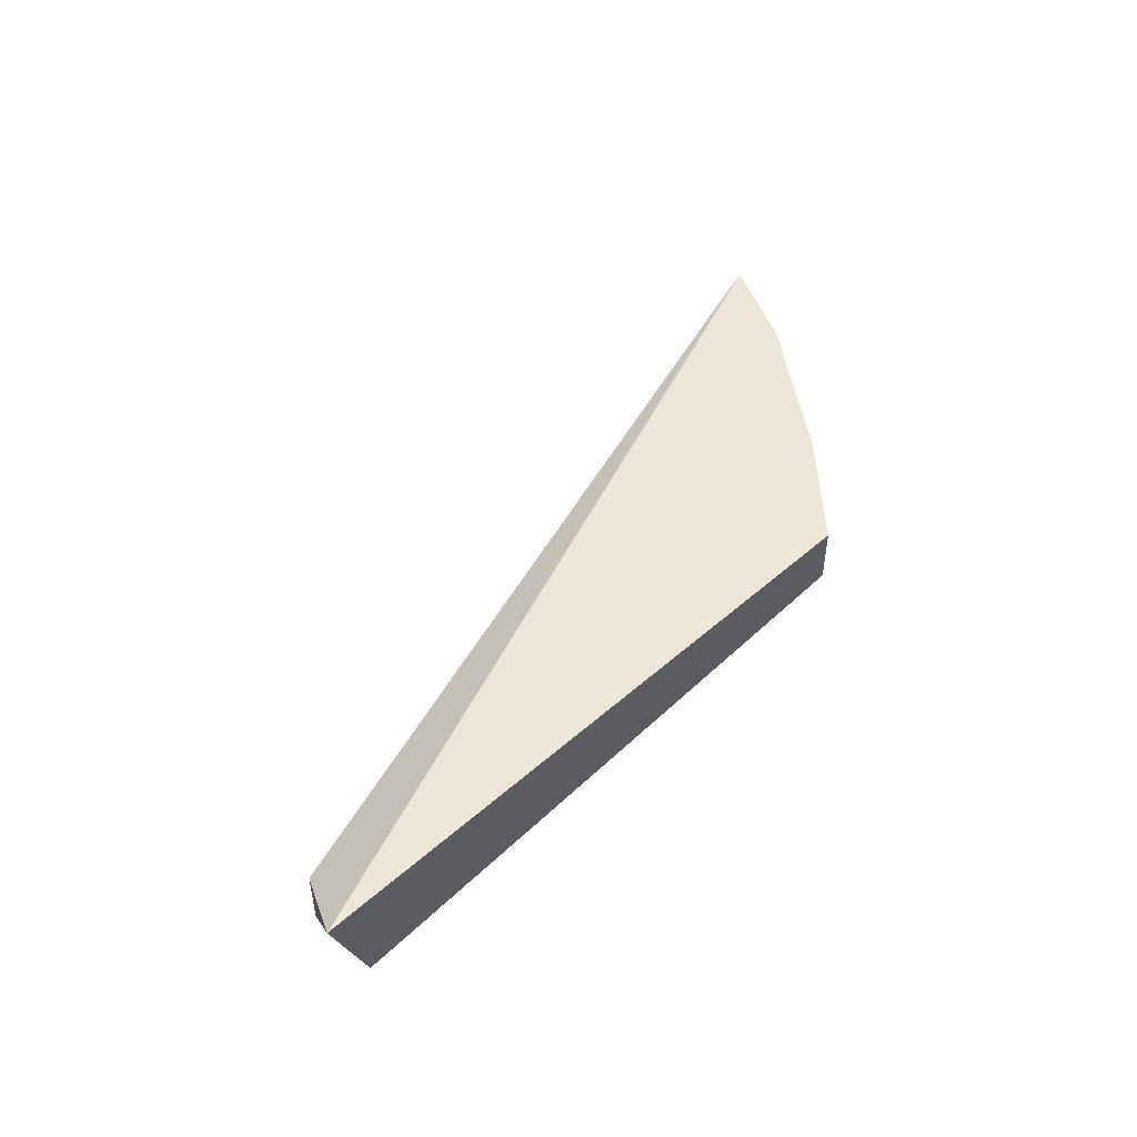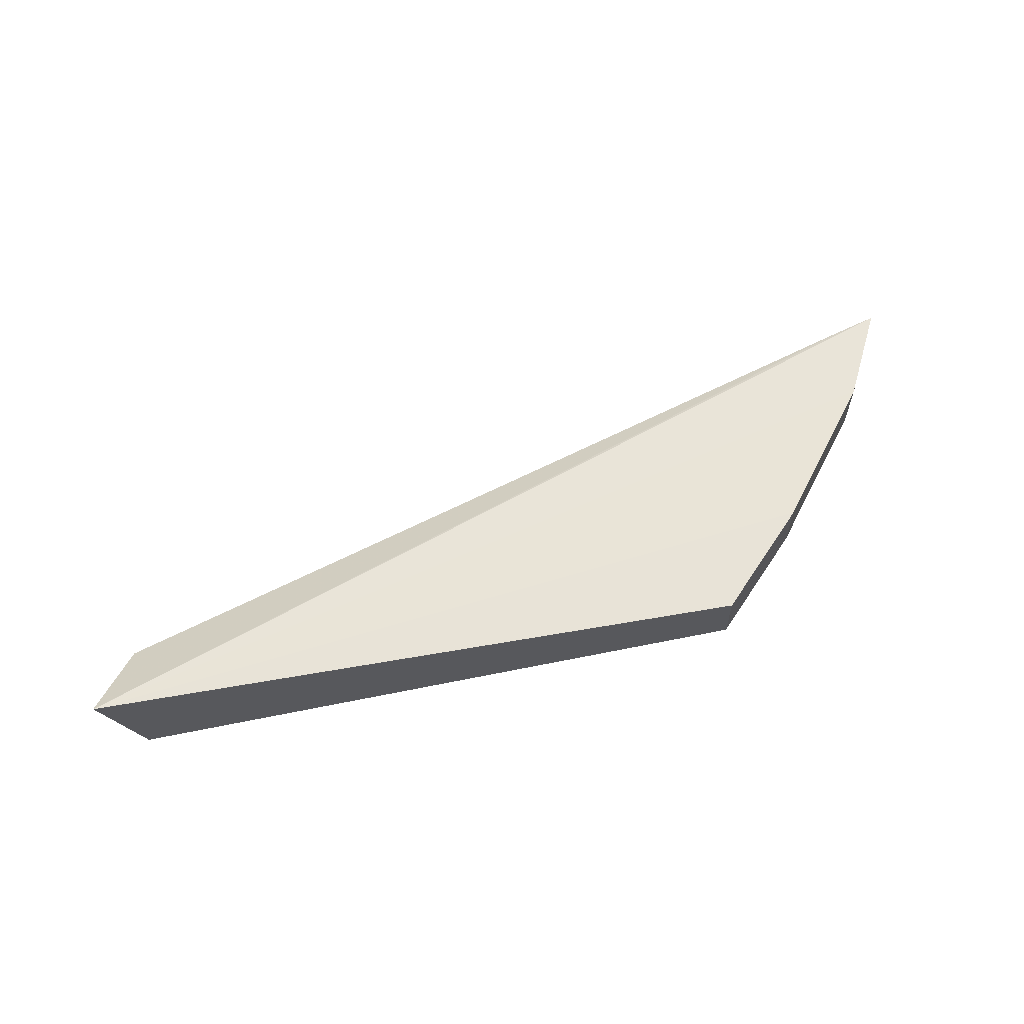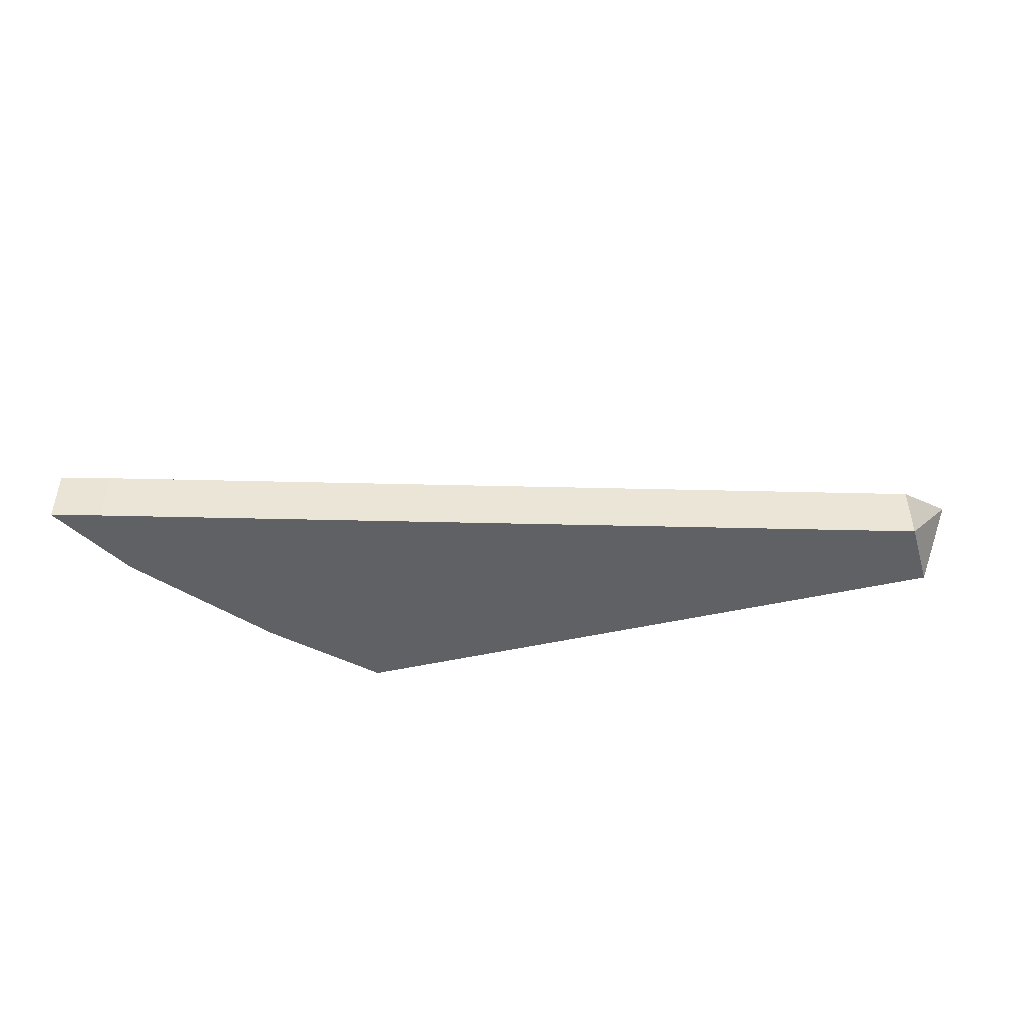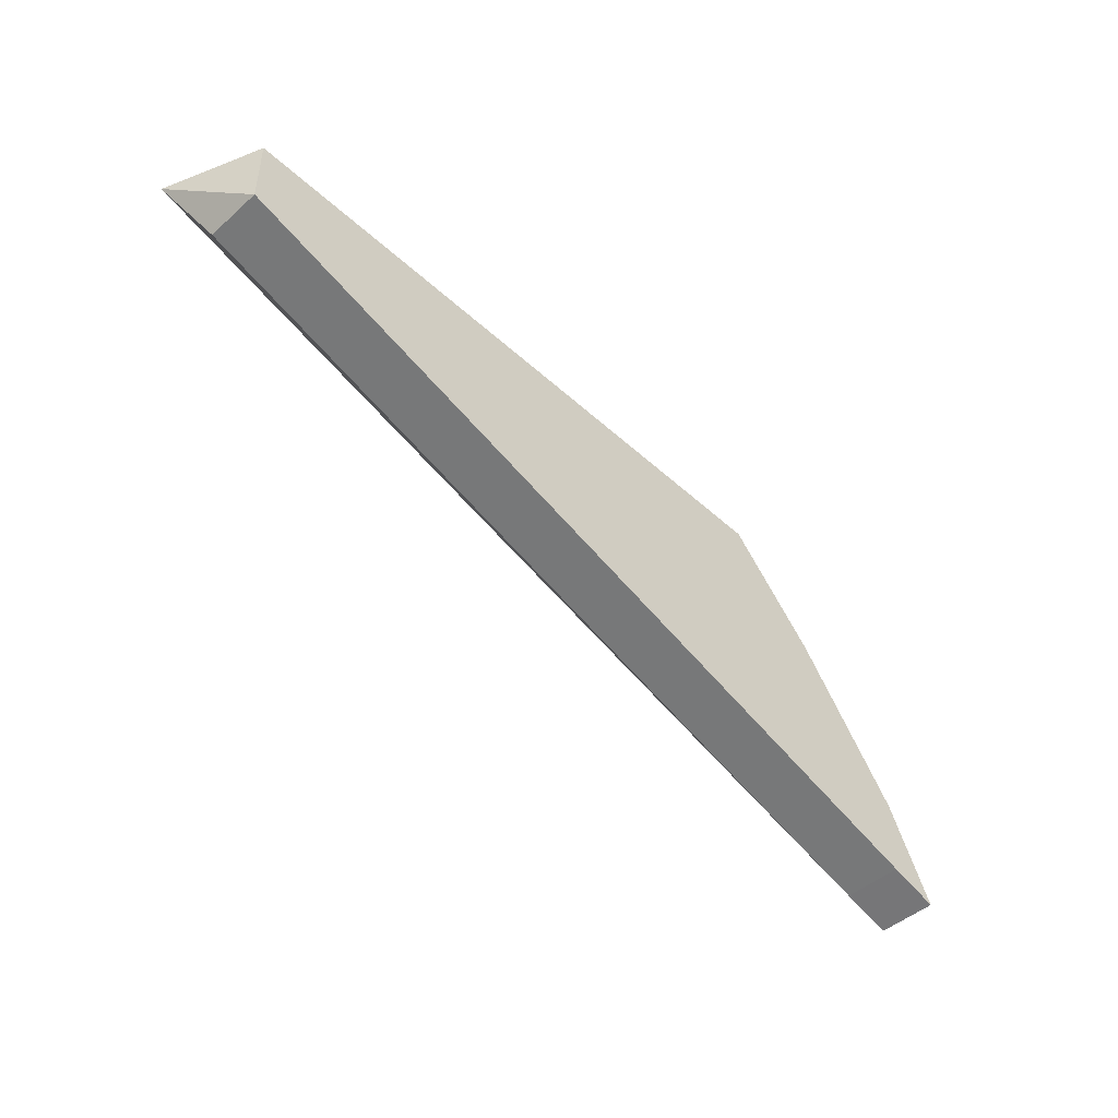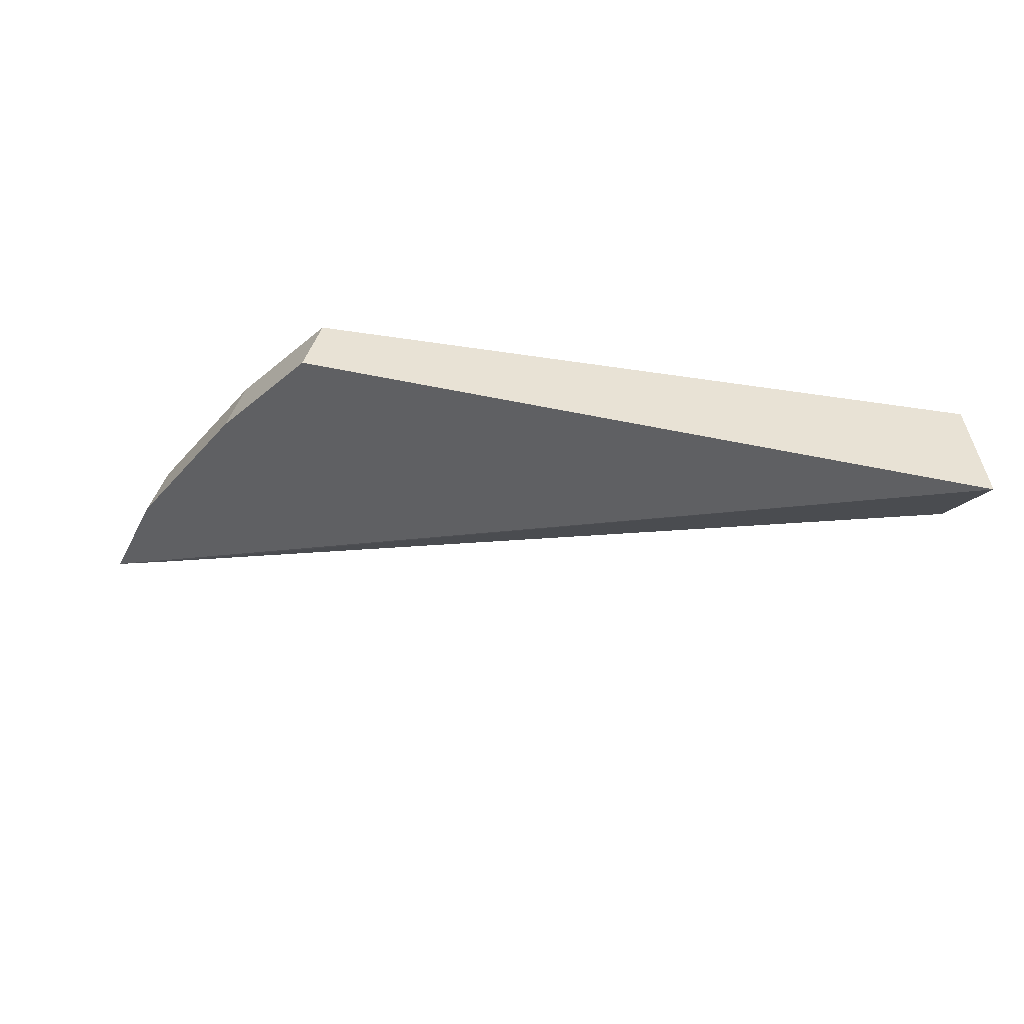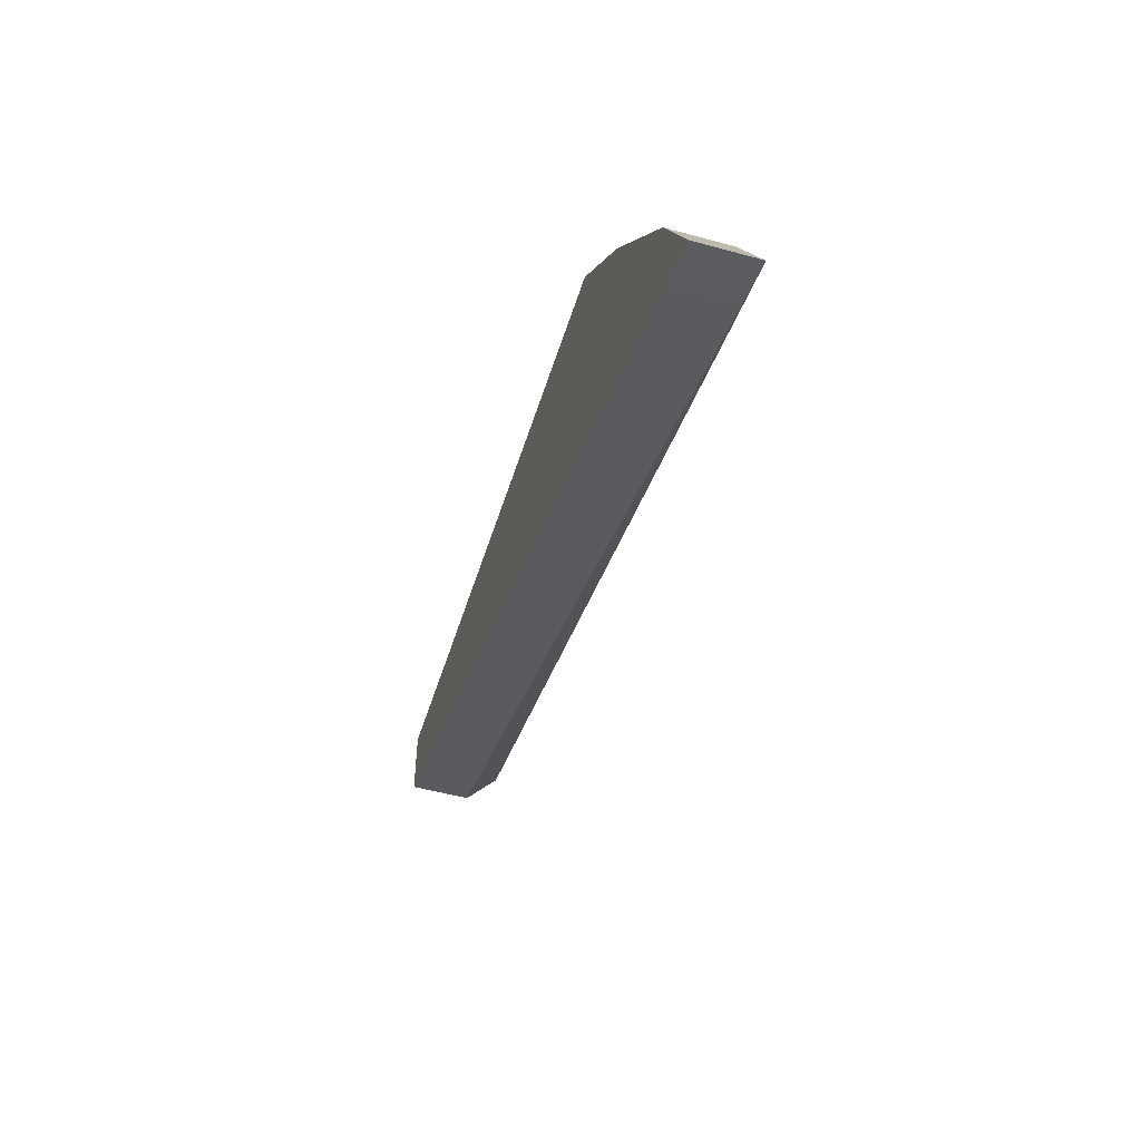
<metadata>
{"format":"obj","ext":"obj","renderer":"f3d","projection":"perspective","resolution":1024,"background":"white","views":[{"elev":47.1,"azim":-44.6,"up":"+Y"},{"elev":60.3,"azim":-9.5,"up":"+Y"},{"elev":-46.6,"azim":-163.1,"up":"+Y"},{"elev":-46.5,"azim":-44.8,"up":"+Z"},{"elev":42.8,"azim":-164.7,"up":"+Z"},{"elev":-50.9,"azim":73.3,"up":"+Z"}]}
</metadata>
<code>
v -0.2639 0.01678 0.2992
v -0.1941 6e-05 0.2027
v -0.2074 0.01678 0.23
v -0.1941 0.01678 0.2027
v -0.4427 6e-05 0.2855
v -0.4535 0.02826 0.3068
v -0.2378 6e-05 0.2709
v -0.2083 6e-05 0.2072
v -0.2378 0.01678 0.2709
v -0.4427 6e-05 0.3064
v -0.4427 0.01678 0.2855
v -0.2074 6e-05 0.23
v -0.2639 6e-05 0.2992
v -0.2083 0.01678 0.2072
f 3 2 4
f 6 3 4
f 7 5 2
f 8 4 2
f 8 2 5
f 9 6 1
f 9 3 6
f 9 7 3
f 9 1 7
f 10 6 5
f 10 1 6
f 10 5 7
f 11 5 6
f 11 8 5
f 12 7 2
f 12 2 3
f 12 3 7
f 13 10 7
f 13 7 1
f 13 1 10
f 14 11 6
f 14 6 4
f 14 4 8
f 14 8 11

</code>
